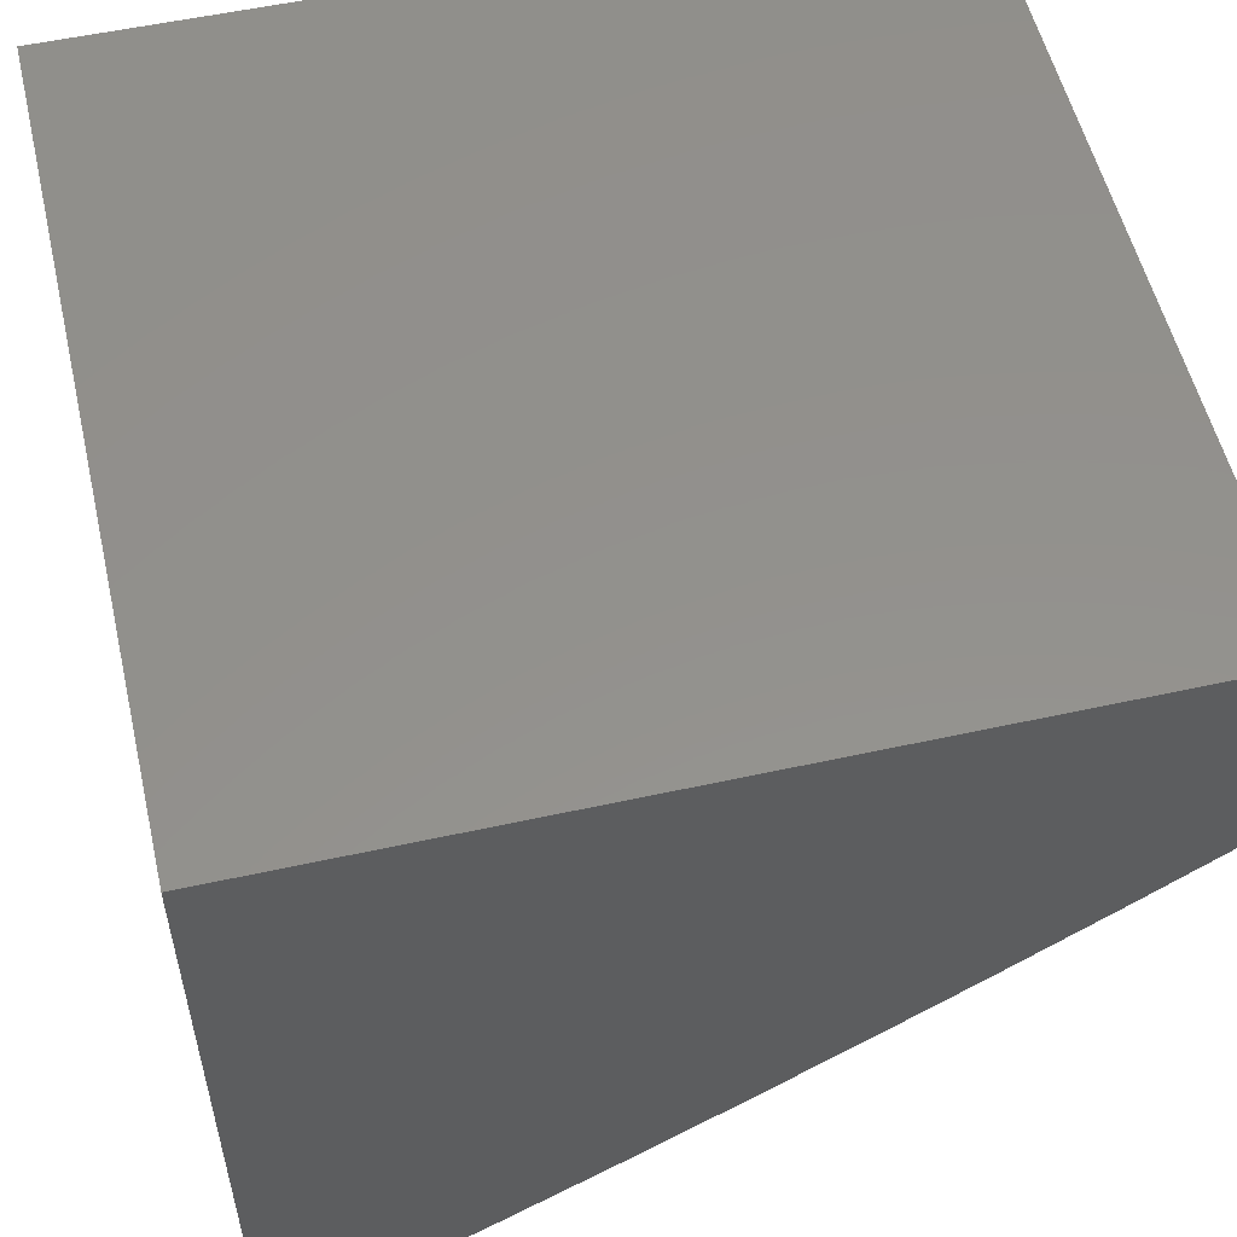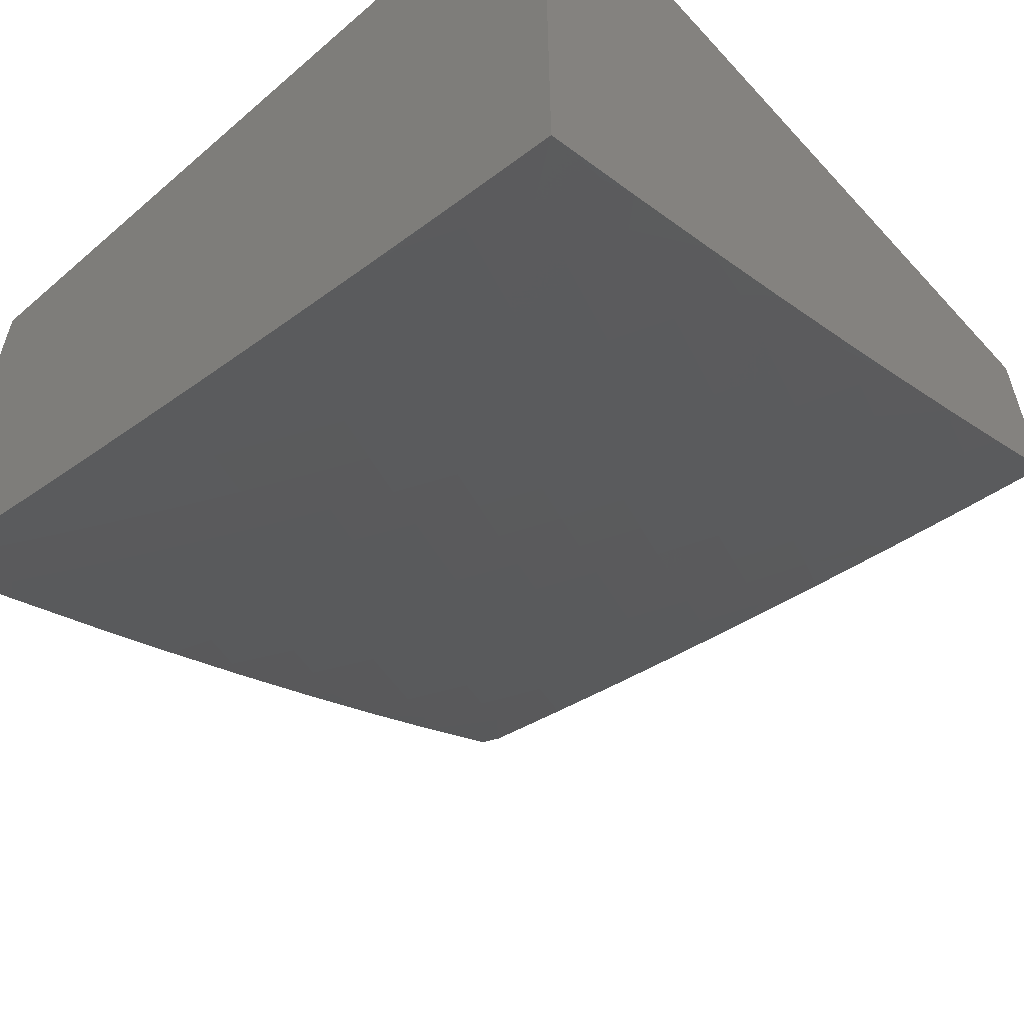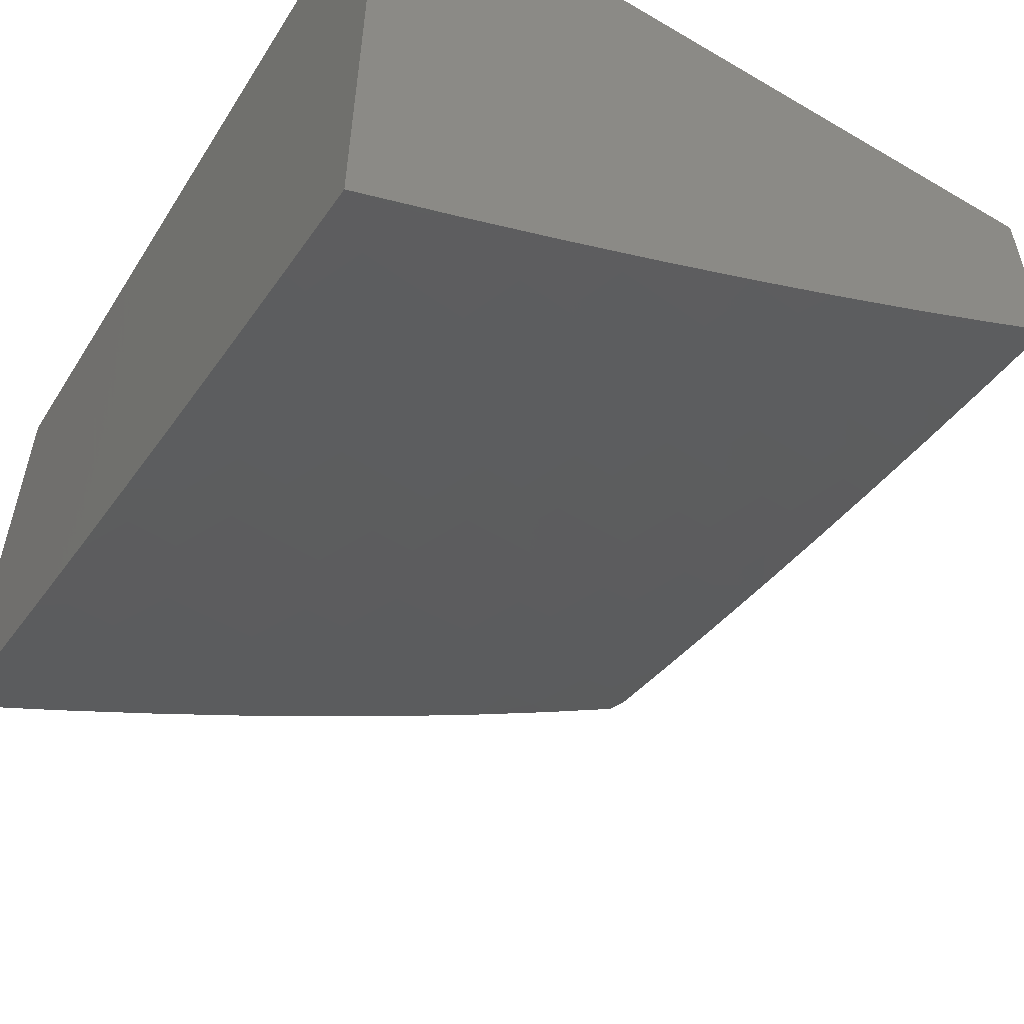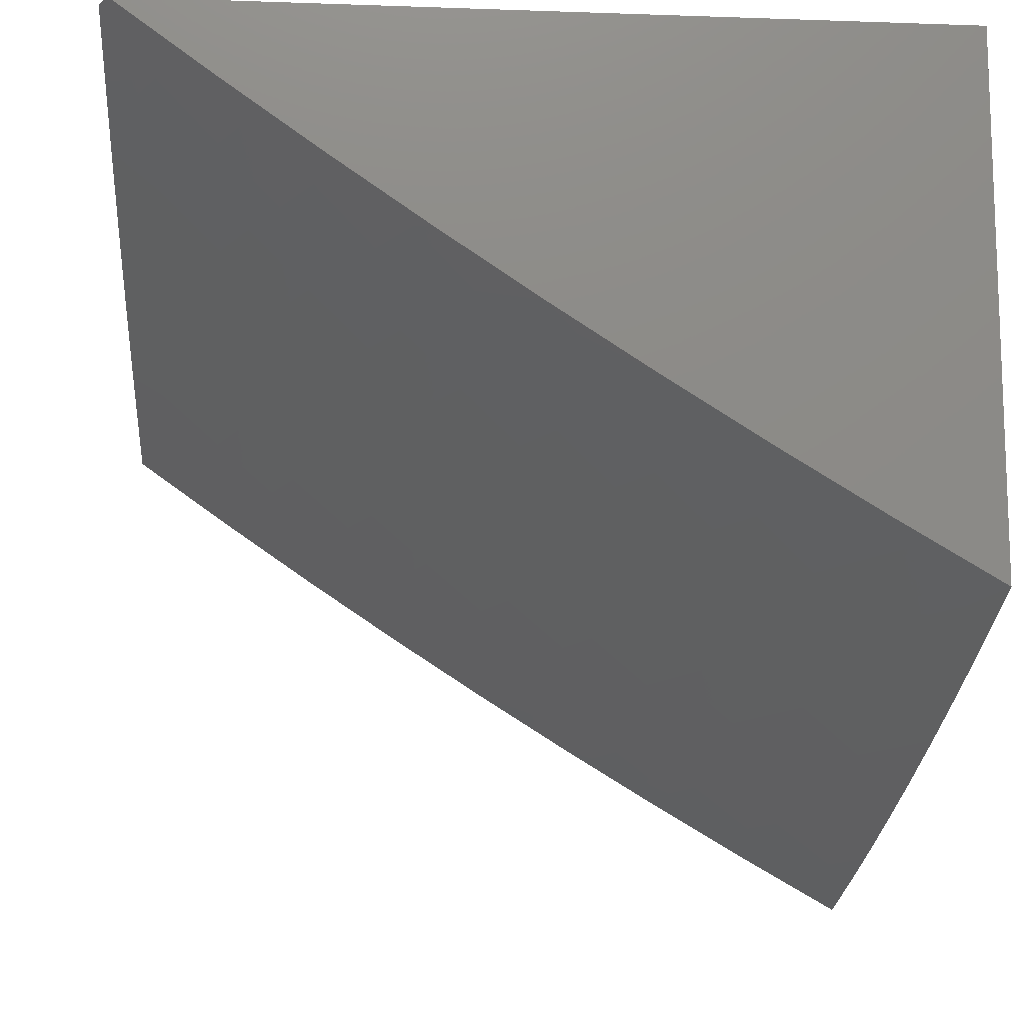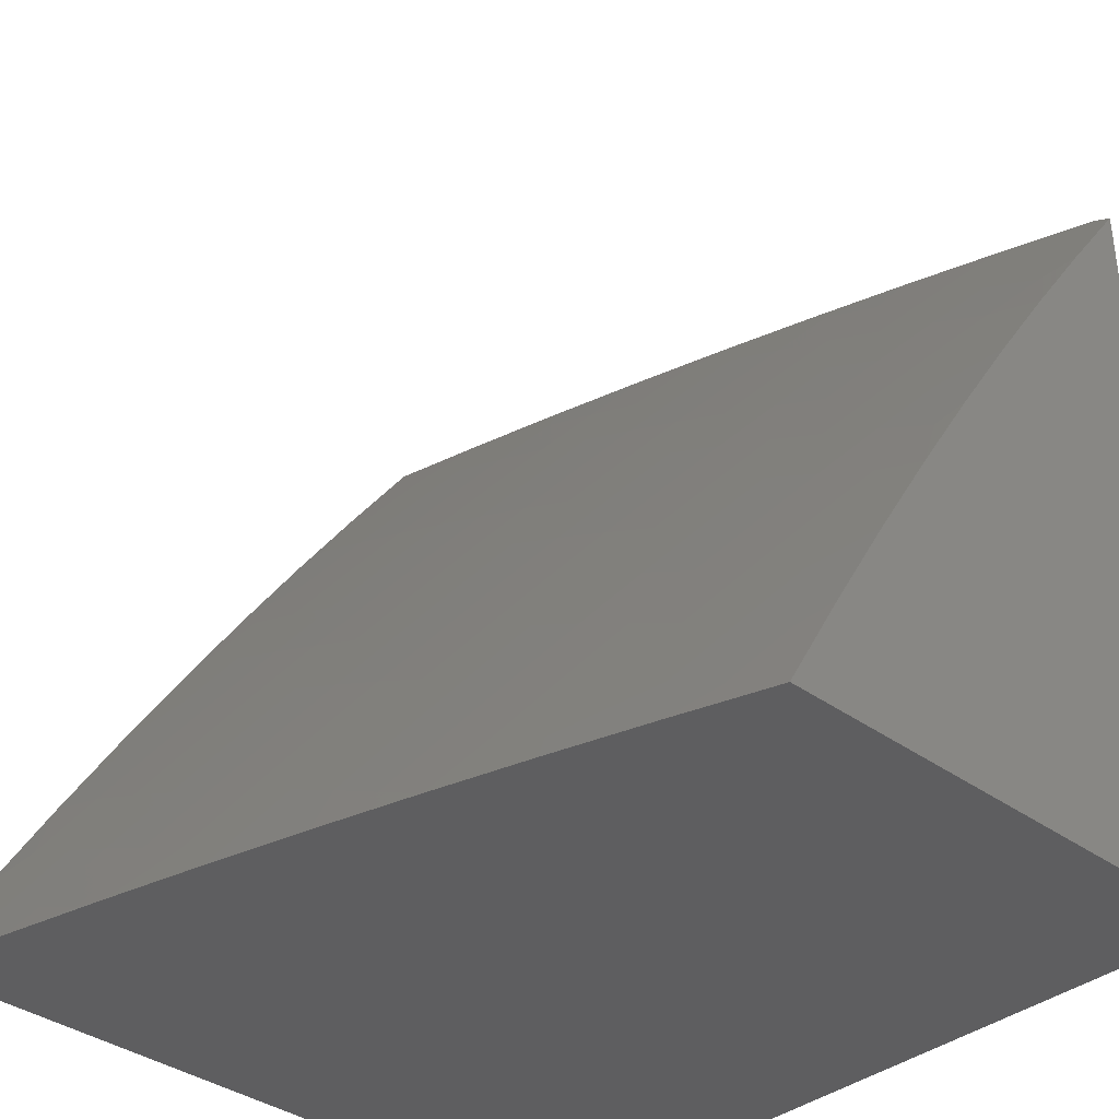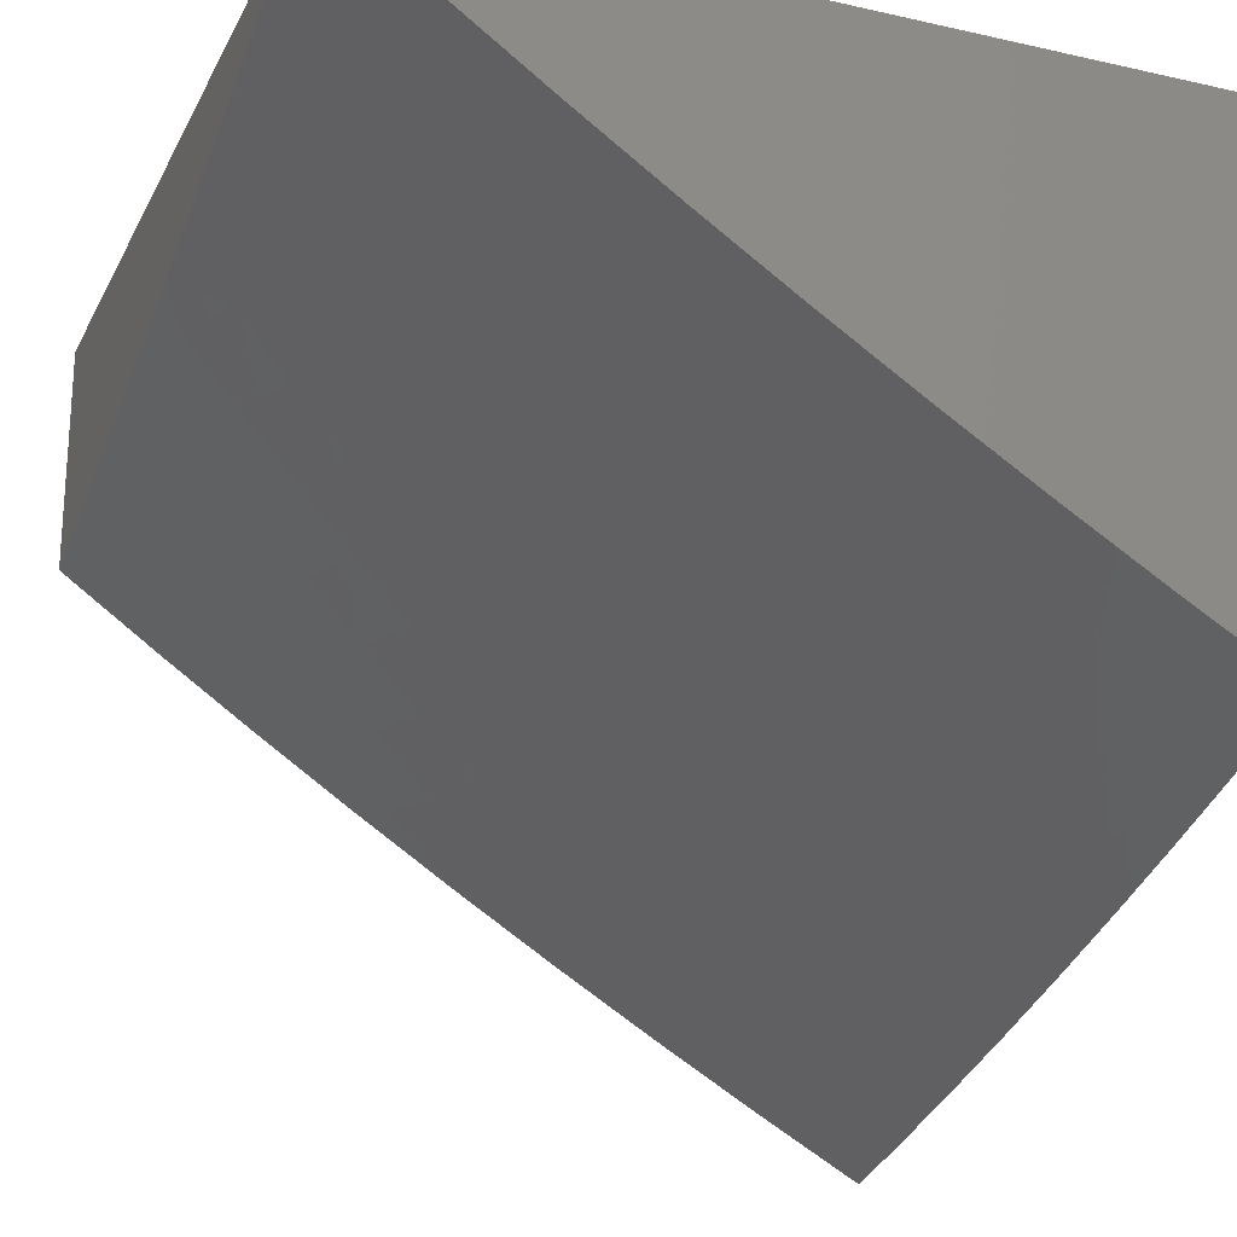
<metadata>
{"format":"stl","ext":"stl","renderer":"f3d","projection":"perspective","resolution":1024,"background":"white","views":[{"elev":54.7,"azim":76.9,"up":"+Z"},{"elev":-58.9,"azim":41.9,"up":"+Z"},{"elev":-56.0,"azim":58.3,"up":"+Z"},{"elev":-13.0,"azim":-94.6,"up":"+Z"},{"elev":-36.4,"azim":-133.5,"up":"+Y"},{"elev":-22.3,"azim":-111.2,"up":"+Z"}]}
</metadata>
<code>
# stl→obj: 181 verts, 358 faces
v -2.127 5 -9.893
v -2.076 5.061 -9.87
v -2 5 -9.921
v -2.007 5.088 -9.87
v -2 5.129 -9.847
v -2.038 5.166 -9.818
v -2 5.257 -9.772
v -2.068 5.244 -9.765
v -2.026 5.348 -9.711
v -2.099 5.321 -9.711
v -2.13 5.399 -9.656
v -2.203 5.37 -9.656
v -2.234 5.447 -9.601
v -2.309 5.417 -9.601
v -2.341 5.493 -9.544
v -2.416 5.462 -9.544
v -2.449 5.536 -9.487
v -2.525 5.504 -9.487
v -2.559 5.578 -9.429
v -2.636 5.543 -9.429
v -2.671 5.617 -9.37
v -2.748 5.581 -9.37
v -2.784 5.653 -9.31
v -2.862 5.616 -9.31
v -2.899 5.687 -9.25
v -2.977 5.648 -9.25
v -2.935 5.758 -9.189
v -3 5.749 -9.173
v -2.971 5.829 -9.127
v -3 5.869 -9.087
v -2.89 5.868 -9.127
v -2.924 5.938 -9.064
v -2.808 5.905 -9.127
v -2.842 5.976 -9.064
v -2.726 5.942 -9.127
v -2.736 6 -9.081
v -2.644 5.977 -9.127
v -2.614 6 -9.119
v -2.612 5.905 -9.189
v -2.531 5.938 -9.189
v -2.5 5.865 -9.25
v -2.419 5.897 -9.25
v -2.389 5.823 -9.31
v -2.309 5.854 -9.31
v -2.28 5.779 -9.37
v -2.201 5.808 -9.37
v -2.172 5.733 -9.429
v -2.094 5.76 -9.429
v -2.066 5.684 -9.487
v -2 5.757 -9.453
v -2 5.633 -9.535
v -2.253 5 -9.863
v -2.214 5.005 -9.87
v -2.145 5.033 -9.87
v -2.178 5.111 -9.818
v -2.108 5.139 -9.818
v -2.211 5.188 -9.765
v -2.14 5.216 -9.765
v -2.244 5.265 -9.711
v -2.172 5.294 -9.711
v -2.276 5.341 -9.656
v -2.378 5 -9.832
v -2.318 5.052 -9.818
v -2.248 5.082 -9.818
v -2.388 5.021 -9.818
v -2.504 5 -9.799
v -2.494 5.064 -9.765
v -2.564 5.03 -9.765
v -2.602 5.105 -9.711
v -2.629 5 -9.764
v -2.673 5.07 -9.711
v -2.753 5 -9.727
v -2.743 5.034 -9.711
v -2.877 5 -9.689
v -2.854 5.069 -9.656
v -2.924 5.031 -9.656
v -2.966 5.102 -9.601
v -3 5 -9.649
v -3 5.128 -9.574
v -3 5.254 -9.497
v -2.935 5.213 -9.544
v -2.894 5.141 -9.601
v -2.975 5.285 -9.487
v -3 5.379 -9.419
v -2.941 5.395 -9.429
v -2.98 5.466 -9.37
v -2.902 5.506 -9.37
v -3 5.504 -9.339
v -2.94 5.577 -9.31
v -3 5.627 -9.257
v -3 5.989 -9
v -2.977 6 -9
v -2.856 6 -9.041
v -2.492 6 -9.155
v -2.449 5.971 -9.189
v -2.37 6 -9.19
v -2.338 5.928 -9.25
v -2.247 6 -9.223
v -2.258 5.958 -9.25
v -2.176 5.987 -9.25
v -2.149 5.912 -9.31
v -2.124 6 -9.254
v -2.069 5.939 -9.31
v -2 6 -9.283
v -2 5.879 -9.369
v -2.016 5.787 -9.429
v -2.042 5.863 -9.37
v -2 5.509 -9.616
v -2.01 5.53 -9.601
v -2.038 5.607 -9.544
v -2.143 5.656 -9.487
v -2.25 5.704 -9.429
v -2.358 5.749 -9.37
v -2.468 5.792 -9.31
v -2.58 5.832 -9.25
v -2.693 5.87 -9.189
v -2 5.383 -9.695
v -2.056 5.426 -9.656
v -2.085 5.503 -9.601
v -2.114 5.58 -9.544
v -2.229 5.883 -9.31
v -2.122 5.836 -9.37
v -2.22 5.628 -9.487
v -2.328 5.674 -9.429
v -2.297 5.599 -9.487
v -2.405 5.643 -9.429
v -2.373 5.568 -9.487
v -2.482 5.611 -9.429
v -2.19 5.552 -9.544
v -2.266 5.523 -9.544
v -2.16 5.475 -9.601
v -2.437 5.717 -9.37
v -2.548 5.759 -9.31
v -2.66 5.797 -9.25
v -2.774 5.834 -9.189
v -2.282 5.158 -9.765
v -2.316 5.235 -9.711
v -2.35 5.311 -9.656
v -2.383 5.386 -9.601
v -2.515 5.685 -9.37
v -2.593 5.651 -9.37
v -2.627 5.725 -9.31
v -2.706 5.689 -9.31
v -2.491 5.429 -9.544
v -2.457 5.354 -9.601
v -2.566 5.396 -9.544
v -2.531 5.321 -9.601
v -2.64 5.361 -9.544
v -2.604 5.288 -9.601
v -2.715 5.326 -9.544
v -2.677 5.253 -9.601
v -2.788 5.289 -9.544
v -2.75 5.217 -9.601
v -2.823 5.179 -9.601
v -2.783 5.107 -9.656
v -2.423 5.279 -9.656
v -2.496 5.247 -9.656
v -2.568 5.213 -9.656
v -2.64 5.179 -9.656
v -2.711 5.143 -9.656
v -2.388 5.204 -9.711
v -2.46 5.172 -9.711
v -2.531 5.139 -9.711
v -2.353 5.128 -9.765
v -2.424 5.096 -9.765
v -2.602 5.47 -9.487
v -2.713 5.508 -9.429
v -2.826 5.544 -9.37
v -2.74 5.762 -9.25
v -2.855 5.796 -9.189
v -2.82 5.725 -9.25
v -2.677 5.435 -9.487
v -2.752 5.399 -9.487
v -2.827 5.362 -9.487
v -2.862 5.252 -9.544
v -2.789 5.472 -9.429
v -2.865 5.434 -9.429
v -2.901 5.324 -9.487
v -3 5 -9
v -2 5 -9
v -2 6 -9
f 1 2 3
f 3 2 4
f 3 4 5
f 5 4 6
f 5 6 7
f 7 6 8
f 7 8 9
f 9 8 10
f 9 10 11
f 11 10 12
f 11 12 13
f 13 12 14
f 13 14 15
f 15 14 16
f 15 16 17
f 17 16 18
f 17 18 19
f 19 18 20
f 19 20 21
f 21 20 22
f 21 22 23
f 23 22 24
f 23 24 25
f 25 24 26
f 25 26 27
f 27 26 28
f 27 28 29
f 29 28 30
f 29 30 31
f 31 30 32
f 31 32 33
f 33 32 34
f 33 34 35
f 35 34 36
f 35 36 37
f 37 36 38
f 37 38 39
f 39 38 40
f 39 40 41
f 41 40 42
f 41 42 43
f 43 42 44
f 43 44 45
f 45 44 46
f 45 46 47
f 47 46 48
f 47 48 49
f 49 48 50
f 49 50 51
f 52 53 1
f 1 53 54
f 1 54 2
f 2 54 55
f 2 55 56
f 56 55 57
f 56 57 58
f 58 57 59
f 58 59 60
f 60 59 61
f 60 61 12
f 12 61 14
f 62 63 52
f 52 63 64
f 52 64 53
f 53 64 54
f 63 62 65
f 65 62 66
f 65 66 67
f 67 66 68
f 67 68 69
f 69 68 70
f 69 70 71
f 71 70 72
f 71 72 73
f 73 72 74
f 73 74 75
f 75 74 76
f 75 76 77
f 77 76 78
f 77 78 79
f 66 70 68
f 74 78 76
f 80 81 79
f 79 81 82
f 79 82 77
f 77 82 75
f 81 80 83
f 83 80 84
f 83 84 85
f 85 84 86
f 85 86 87
f 87 86 88
f 87 88 89
f 89 88 90
f 89 90 26
f 26 90 28
f 84 88 86
f 30 91 32
f 32 91 92
f 32 92 93
f 32 93 34
f 34 93 36
f 38 94 40
f 40 94 95
f 40 95 42
f 42 95 96
f 42 96 97
f 97 96 98
f 97 98 99
f 99 98 100
f 99 100 101
f 101 100 102
f 101 102 103
f 103 102 104
f 103 104 105
f 94 96 95
f 98 102 100
f 50 106 105
f 105 106 107
f 105 107 103
f 103 107 101
f 108 109 51
f 51 109 110
f 51 110 49
f 49 110 111
f 49 111 47
f 47 111 112
f 47 112 45
f 45 112 113
f 45 113 43
f 43 113 114
f 43 114 41
f 41 114 115
f 41 115 39
f 39 115 116
f 39 116 35
f 35 116 33
f 117 118 108
f 108 118 119
f 108 119 109
f 109 119 120
f 109 120 110
f 110 120 111
f 118 117 9
f 9 117 7
f 42 97 44
f 44 97 121
f 44 121 46
f 46 121 122
f 46 122 48
f 48 122 106
f 48 106 50
f 112 123 124
f 124 123 125
f 124 125 126
f 126 125 127
f 126 127 128
f 128 127 17
f 128 17 19
f 123 129 125
f 125 129 130
f 125 130 127
f 127 130 15
f 127 15 17
f 112 111 123
f 123 111 120
f 123 120 129
f 129 120 119
f 129 119 131
f 131 119 118
f 131 118 11
f 11 118 9
f 129 131 130
f 130 131 13
f 130 13 15
f 131 11 13
f 60 12 10
f 58 60 8
f 8 60 10
f 56 58 6
f 6 58 8
f 2 56 4
f 4 56 6
f 112 124 113
f 113 124 132
f 113 132 114
f 114 132 133
f 114 133 115
f 115 133 134
f 115 134 116
f 116 134 135
f 116 135 33
f 33 135 31
f 132 124 126
f 54 64 55
f 55 64 136
f 55 136 57
f 57 136 137
f 57 137 59
f 59 137 138
f 59 138 61
f 61 138 139
f 61 139 14
f 14 139 16
f 132 126 140
f 140 126 128
f 140 128 141
f 141 128 19
f 141 19 21
f 37 39 35
f 133 140 142
f 142 140 141
f 142 141 143
f 143 141 21
f 143 21 23
f 140 133 132
f 16 139 144
f 144 139 145
f 144 145 146
f 146 145 147
f 146 147 148
f 148 147 149
f 148 149 150
f 150 149 151
f 150 151 152
f 152 151 153
f 152 153 154
f 154 153 155
f 154 155 75
f 75 155 73
f 139 138 145
f 145 138 156
f 145 156 147
f 147 156 157
f 147 157 149
f 149 157 158
f 149 158 151
f 151 158 159
f 151 159 153
f 153 159 160
f 153 160 155
f 155 160 73
f 138 137 156
f 156 137 161
f 156 161 157
f 157 161 162
f 157 162 158
f 158 162 163
f 158 163 159
f 159 163 69
f 159 69 160
f 160 69 71
f 160 71 73
f 137 136 161
f 161 136 164
f 161 164 162
f 162 164 165
f 162 165 163
f 163 165 67
f 163 67 69
f 136 64 164
f 164 64 63
f 164 63 165
f 165 63 65
f 165 65 67
f 16 144 18
f 18 144 166
f 18 166 20
f 20 166 167
f 20 167 22
f 22 167 168
f 22 168 24
f 24 168 89
f 24 89 26
f 166 144 146
f 133 142 134
f 134 142 169
f 134 169 135
f 135 169 170
f 135 170 31
f 31 170 29
f 169 142 143
f 169 143 171
f 171 143 23
f 171 23 25
f 166 146 172
f 172 146 148
f 172 148 173
f 173 148 150
f 173 150 174
f 174 150 152
f 174 152 175
f 175 152 154
f 175 154 82
f 82 154 75
f 166 172 167
f 167 172 176
f 167 176 168
f 168 176 87
f 168 87 89
f 176 172 173
f 169 171 170
f 170 171 27
f 170 27 29
f 27 171 25
f 176 173 177
f 177 173 174
f 177 174 178
f 178 174 175
f 178 175 81
f 81 175 82
f 85 87 177
f 177 87 176
f 85 177 178
f 81 83 178
f 178 83 85
f 122 121 101
f 101 121 99
f 99 121 97
f 106 122 107
f 107 122 101
f 91 179 92
f 92 179 180
f 92 180 181
f 91 30 179
f 179 30 28
f 179 28 90
f 90 88 179
f 179 88 84
f 179 84 80
f 80 79 179
f 179 79 78
f 78 74 179
f 179 74 72
f 179 72 70
f 179 70 180
f 180 70 66
f 180 66 62
f 62 52 180
f 180 52 1
f 180 1 3
f 104 102 181
f 181 102 98
f 181 98 96
f 96 94 181
f 181 94 38
f 181 38 36
f 36 93 181
f 181 93 92
f 3 5 180
f 180 5 7
f 180 7 117
f 117 108 180
f 180 108 51
f 180 51 50
f 180 50 181
f 181 50 105
f 181 105 104

</code>
